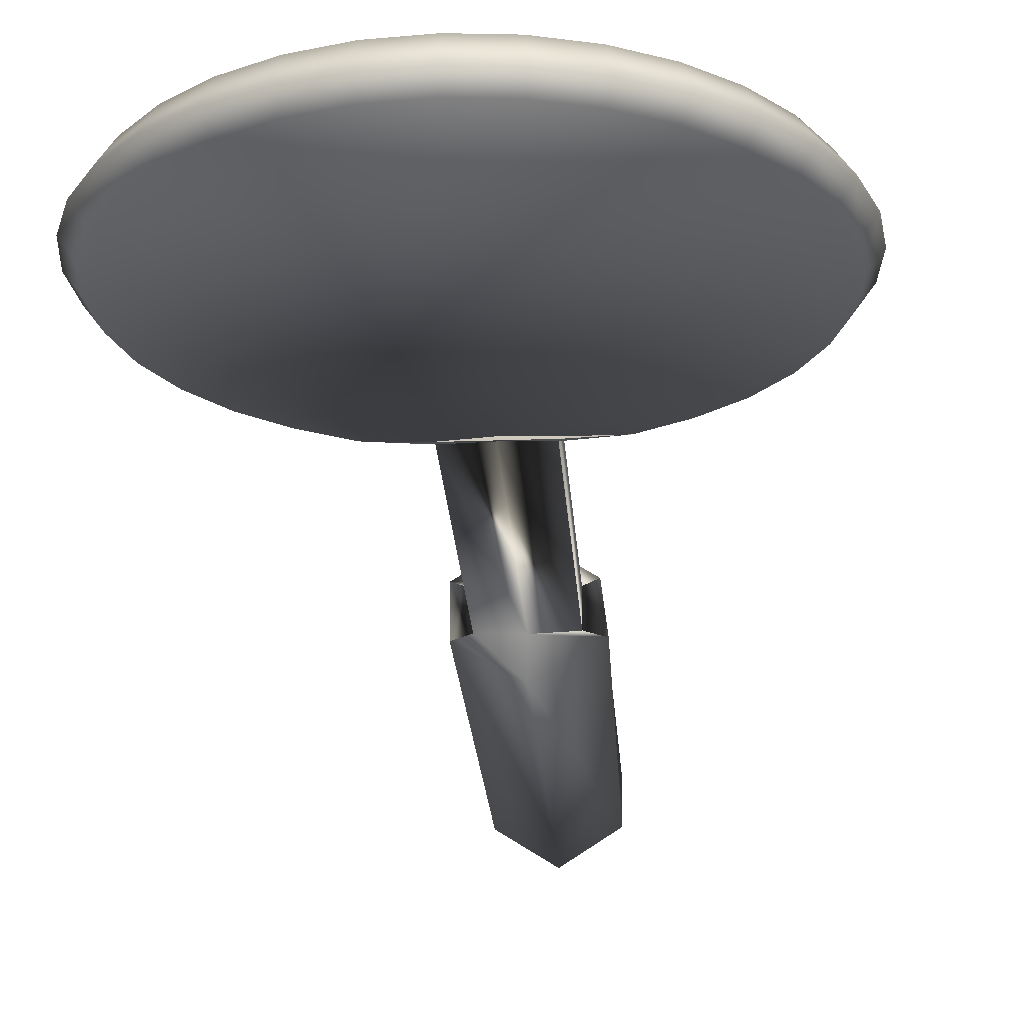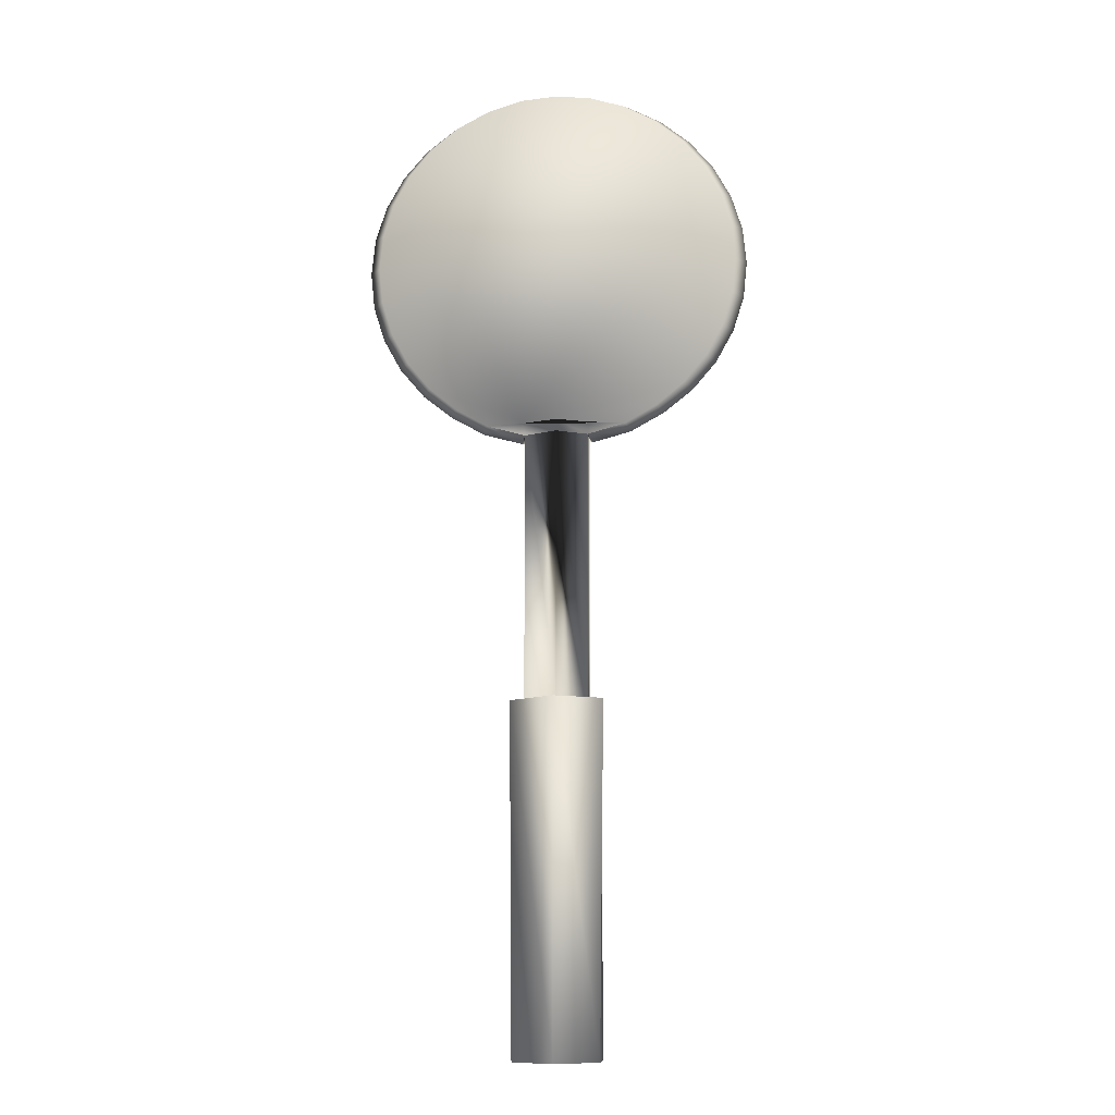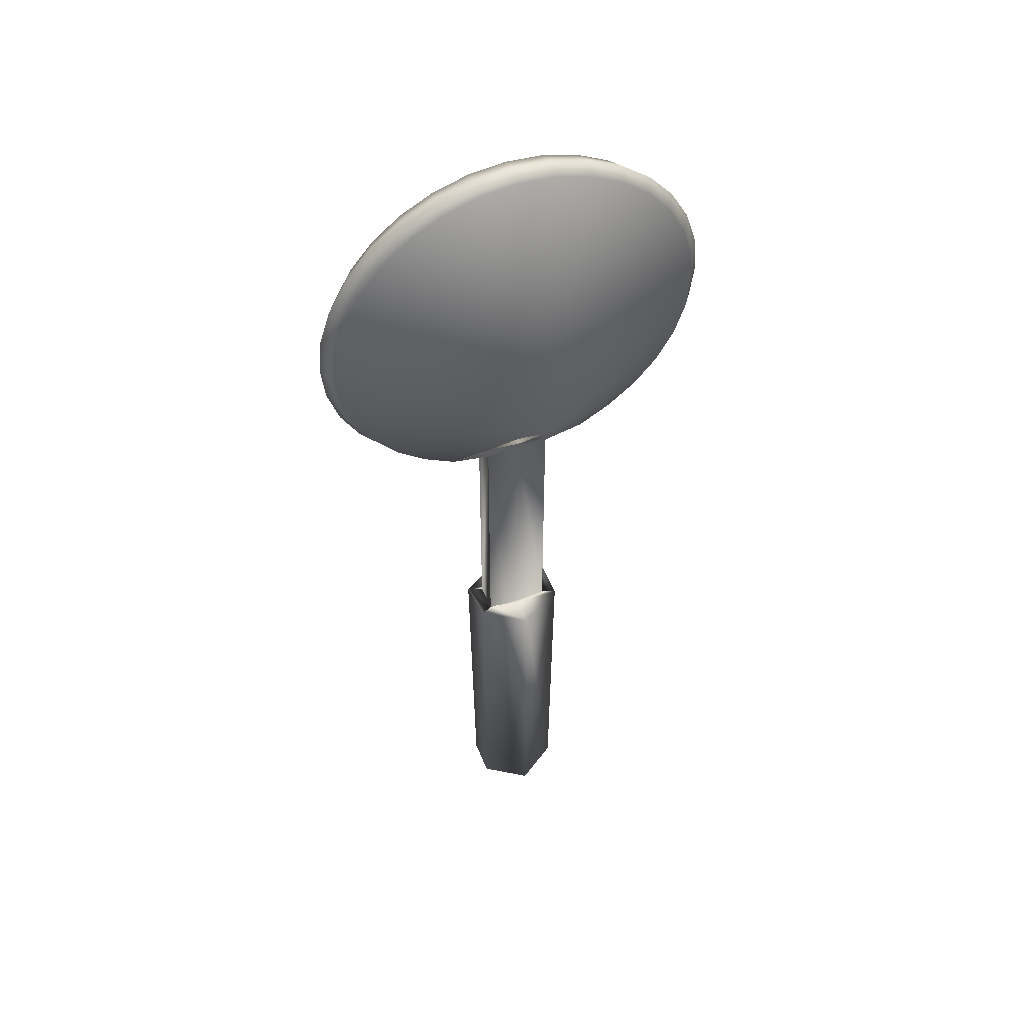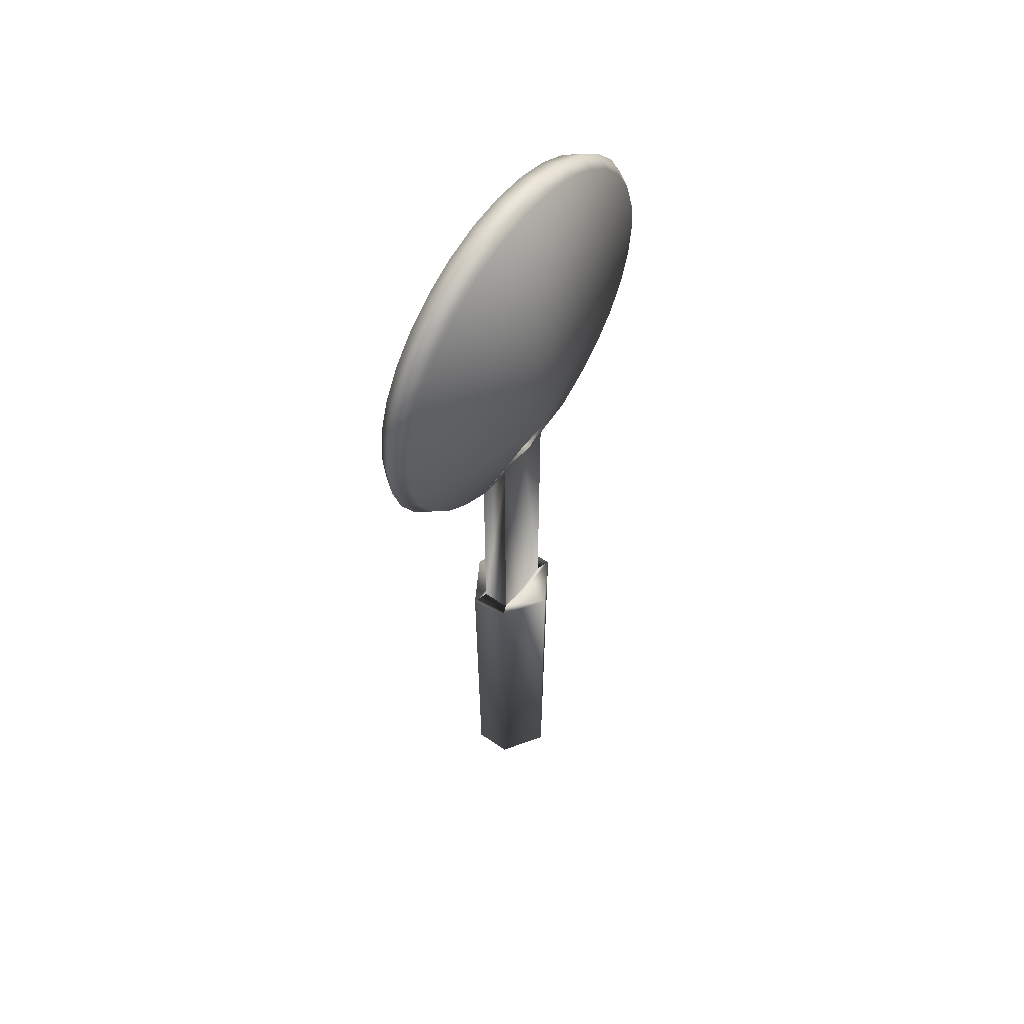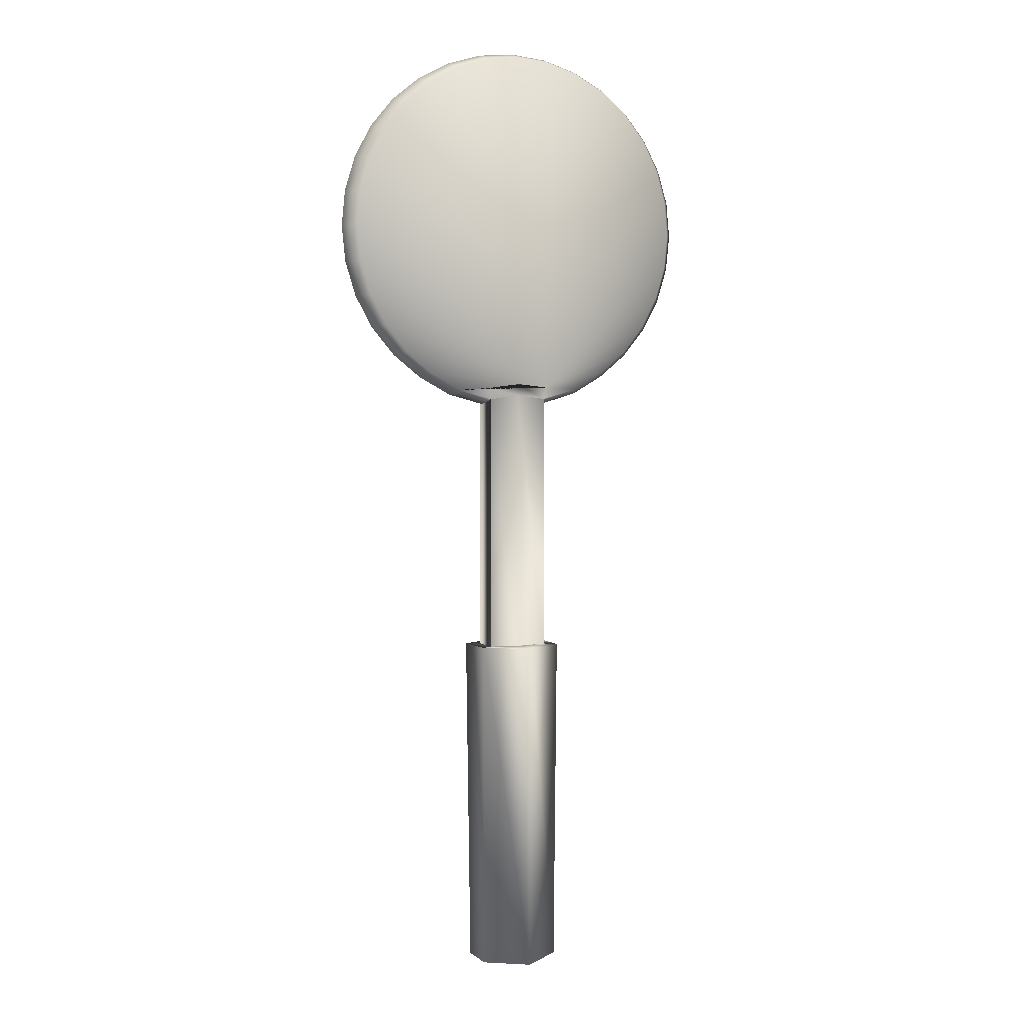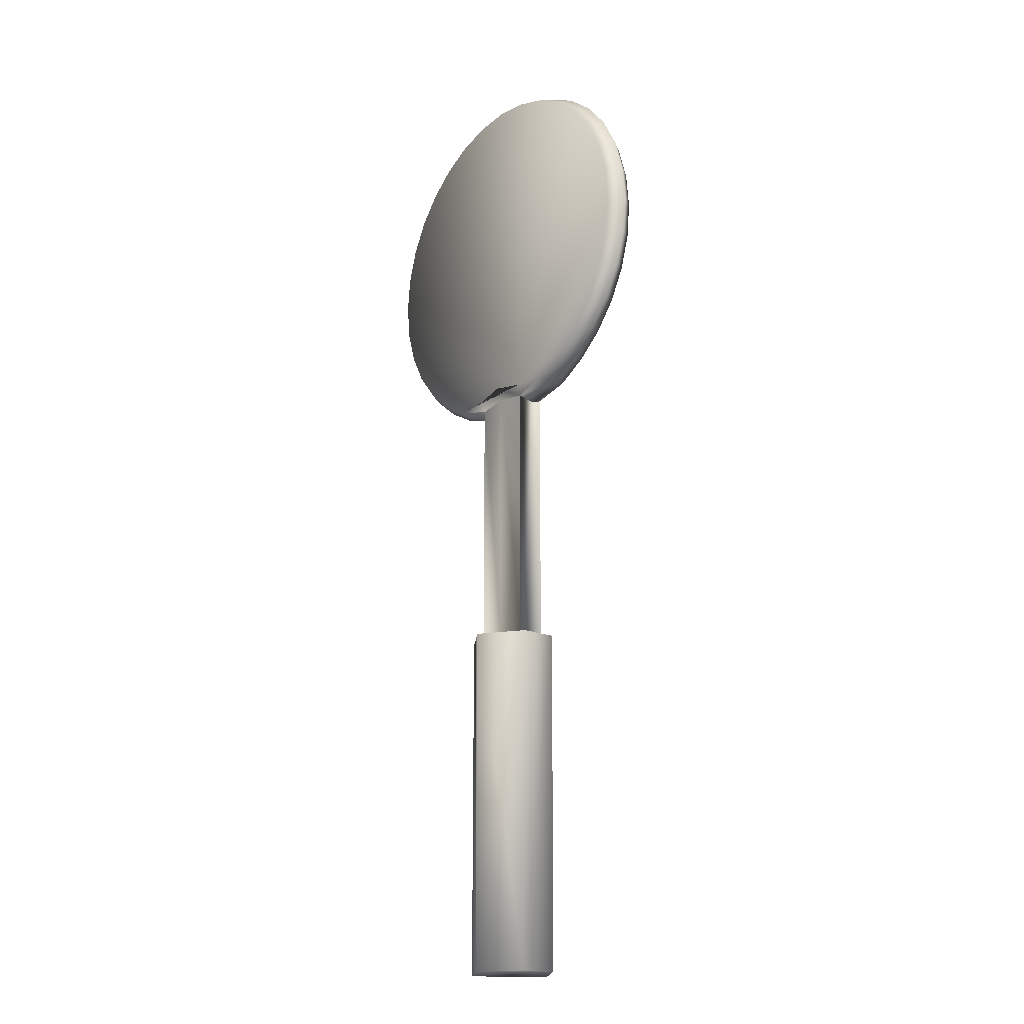
<metadata>
{"format":"obj","ext":"obj","renderer":"f3d","projection":"perspective","resolution":1024,"background":"white","views":[{"elev":-23.1,"azim":-176.4,"up":"+Z"},{"elev":-11.2,"azim":-174.4,"up":"+Y"},{"elev":51.7,"azim":-21.3,"up":"+Y"},{"elev":56.6,"azim":-54.3,"up":"+Y"},{"elev":4.4,"azim":-24.9,"up":"+Y"},{"elev":-18.4,"azim":51.6,"up":"+Y"}]}
</metadata>
<code>
o Circle
v -0.00408 -0.02255 -0.001796
v 0.00408 0.01201 0.001796
v 0.009012 0.01333 0.002023
v 0.01308 0.01566 0.002023
v 0.01665 0.01859 0.002023
v 0.01958 0.02215 0.002023
v 0.02176 0.02622 0.002023
v 0.0231 0.03064 0.002023
v 0.02355 0.03524 0.002023
v 0.0231 0.03983 0.002023
v 0.02176 0.04425 0.002023
v 0.01958 0.04832 0.002023
v 0.01665 0.05189 0.002023
v 0.01308 0.05482 0.002023
v 0.009012 0.05699 0.002023
v 0.004594 0.05833 0.002023
v -0 0.05879 0.002023
v -0.004594 0.05833 0.002023
v -0.009012 0.05699 0.002023
v -0.01308 0.05482 0.002023
v -0.01665 0.05189 0.002023
v -0.01958 0.04832 0.002023
v -0.02176 0.04425 0.002023
v -0.0231 0.03983 0.002023
v -0.02355 0.03524 0.002023
v -0.0231 0.03064 0.002023
v -0.02176 0.02622 0.002023
v -0.01958 0.02215 0.002023
v -0.01665 0.01859 0.002023
v -0.01308 0.01566 0.002023
v -0.009012 0.01333 0.002023
v -0.00408 -0.02255 0.001796
v -0 0.01257 -0.001938
v 0.00408 0.01201 -0.001796
v 0.009012 0.01333 -0.002023
v 0.01308 0.01566 -0.002023
v 0.01665 0.01859 -0.002023
v 0.01958 0.02215 -0.002023
v 0.02176 0.02622 -0.002023
v 0.0231 0.03064 -0.002023
v 0.02355 0.03524 -0.002023
v 0.0231 0.03983 -0.002023
v 0.02176 0.04425 -0.002023
v 0.01958 0.04832 -0.002023
v 0.01665 0.05189 -0.002023
v 0.01308 0.05482 -0.002023
v 0.009012 0.05699 -0.002023
v 0.004594 0.05833 -0.002023
v -0 0.05879 -0.002023
v -0.004594 0.05833 -0.002023
v -0.009012 0.05699 -0.002023
v -0.01308 0.05482 -0.002023
v -0.01665 0.05189 -0.002023
v -0.01958 0.04832 -0.002023
v -0.02176 0.04425 -0.002023
v -0.0231 0.03983 -0.002023
v -0.02355 0.03524 -0.002023
v -0.0231 0.03064 -0.002023
v -0.02176 0.02622 -0.002023
v -0.01958 0.02215 -0.002023
v -0.01665 0.01859 -0.002023
v -0.01308 0.01566 -0.002023
v -0.009012 0.01333 -0.002023
v -0 -0.02257 0.001938
v 0 0.01408 0.002023
v 0 0.01408 0.002812
v 0.004276 0.01359 0.002023
v -0.004275 0.01359 0.002023
v 0 0.01401 -0.002023
v 0 0.01401 -0.002294
v 0.004289 0.01353 -0.002294
v -0.004289 0.01353 -0.002294
v 0.00408 -0.02255 0.001796
v -0 0.01257 0.001938
v -0.00408 0.01201 0.001796
v -0 -0.02257 -0.001938
v 0.00408 -0.02255 -0.001796
v -0.00408 0.01201 -0.001796
v -0.02083 0.02177 0
v -0.01772 0.0181 0
v -0 0.05946 -0
v -0.004888 0.059 -0
v 0.02083 0.02177 0
v 0.02315 0.02596 0
v -0.02457 0.03051 0
v -0.02315 0.02596 0
v 0.01392 0.01509 0
v 0.01772 0.0181 0
v 0.009588 0.05762 -0
v 0.004888 0.059 -0
v -0.02457 0.03996 0
v -0.02505 0.03523 0
v 0.004577 0.01131 0
v 0.009588 0.01269 0
v 0.01772 0.05237 0
v 0.01392 0.05538 -0
v -0.02083 0.04869 0
v -0.02315 0.04451 0
v 0.02315 0.04451 0
v 0.02083 0.04869 0
v -0.009588 0.01269 0
v -0.01392 0.05538 -0
v -0.01772 0.05237 0
v 0.02505 0.03523 0
v 0.02457 0.03996 0
v -0.01392 0.01509 0
v -0.009588 0.05762 -0
v 0.02457 0.03051 0
v -0.004577 0.01131 0
v -0.004919 -0.02254 0.002166
v -0.004919 -0.02254 -0.002166
v 0.00408 0.01201 -0.001796
v -0 0.01257 -0.001938
v 0 0.01408 0.002023
v 0.00408 0.01201 0.001796
v 0.004289 0.01353 -0.002023
v 0 0.01401 -0.002023
v -0.004289 0.01353 -0.002023
v -0 0.01257 0.001938
v -0.00408 0.01201 0.001796
v -0.00408 0.01201 -0.001796
v -0 -0.02257 0.002336
v 0.00471 -0.02248 0.002146
v -0.003904 -0.02248 0.001719
v -0.003904 -0.02248 -0.001719
v -0.00545 -0.02248 0.002399
v -0.006036 -0.02248 -0.002399
v -0 -0.02252 0.005954
v 0.005848 -0.02264 0.002459
v -0 -0.02252 -0.005954
v 0.005848 -0.02264 -0.002339
v -0.00545 -0.06716 0.002399
v -0.00545 -0.06716 -0.002399
v -0 -0.06721 0.005954
v 0.00545 -0.06716 0.002399
v -0 -0.06721 -0.005954
v 0.00545 -0.06716 -0.002399
f 79 60 61 80
f 81 49 50 82
f 83 38 39 84
f 85 58 59 86
f 87 36 37 88
f 89 47 48 90
f 91 56 57 92
f 93 34 35 94
f 95 45 46 96
f 97 54 55 98
f 99 43 44 100
f 102 52 53 103
f 104 41 42 105
f 80 61 62 106
f 82 50 51 107
f 84 39 40 108
f 86 59 60 79
f 88 37 38 83
f 90 48 49 81
f 92 57 58 85
f 94 35 36 87
f 96 46 47 89
f 98 55 56 91
f 100 44 45 95
f 103 53 54 97
f 105 42 43 99
f 106 62 63 101
f 107 51 52 102
f 108 40 41 104
f 67 3 4 5 6 7 8 9 10 11 12 13 14 15 16 17 18 19 20 21 22 23 24 25 26 27 28 29 30 31 68 66
f 68 114 66
f 3 67 115
f 2 115 119 74
f 34 77 76 33
f 120 32 1 121 109
f 75 32 64 74
f 101 63 78 109
f 78 121 113 33
f 119 114 68 120
f 118 72 70 117
f 74 64 73 2
f 33 76 1 78
f 31 101 109 75
f 32 110 111 1
f 112 77 73 115 93
f 8 108 104 9
f 19 107 102 20
f 30 106 101 31
f 10 105 99 11
f 21 103 97 22
f 12 100 95 13
f 23 98 91 24
f 14 96 89 15
f 3 94 87 4
f 25 92 85 26
f 16 90 81 17
f 5 88 83 6
f 27 86 79 28
f 7 84 108 8
f 18 82 107 19
f 29 80 106 30
f 9 104 105 10
f 20 102 103 21
f 11 99 100 12
f 22 97 98 23
f 13 95 96 14
f 2 93 94 3
f 24 91 92 25
f 15 89 90 16
f 4 87 88 5
f 26 85 86 27
f 6 83 84 7
f 17 81 82 18
f 28 79 80 29
f 113 117 116 112
f 66 114 67
f 31 120 68
f 121 118 117 113
f 74 119 120 75
f 115 67 114 119
f 33 113 112 34
f 77 131 130 76
f 32 110 122 64
f 64 122 123 73
f 76 130 127 125
f 122 128 129 73
f 110 124 125 111
f 124 126 128 122
f 77 131 129 73
f 124 126 127 125
f 131 129 135 137
f 126 127 133 132
f 131 137 136 130
f 126 132 134 128
f 128 134 135 129
f 130 136 133 127
f 133 136 137 135 134 132
f 63 72 118
f 118 121 63
f 70 71 116 117
f 71 35 116
f 116 35 112
f 71 70 72 63 62 61 60 59 58 57 56 55 54 53 52 51 50 49 48 47 46 45 44 43 42 41 40 39 38 37 36 35
l 65 66
l 70 69
l 117 69
l 65 114

</code>
